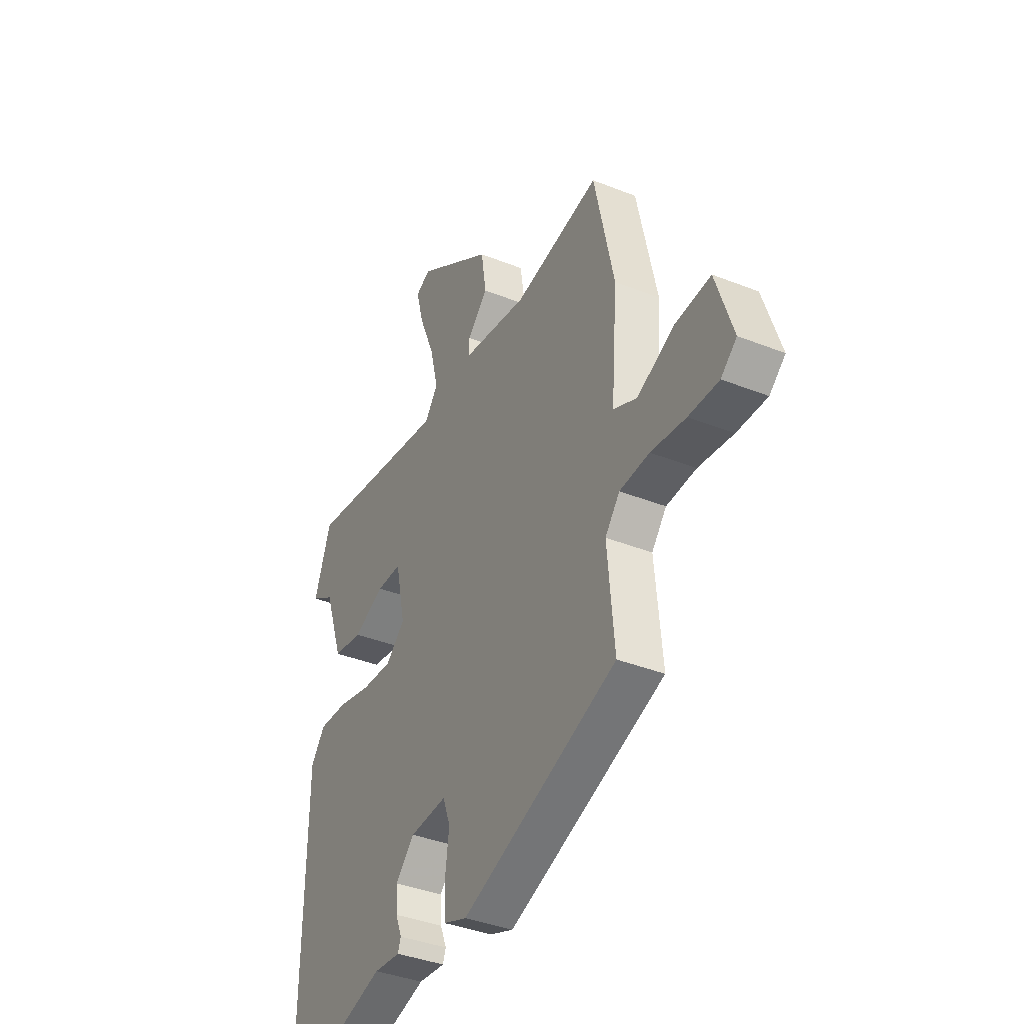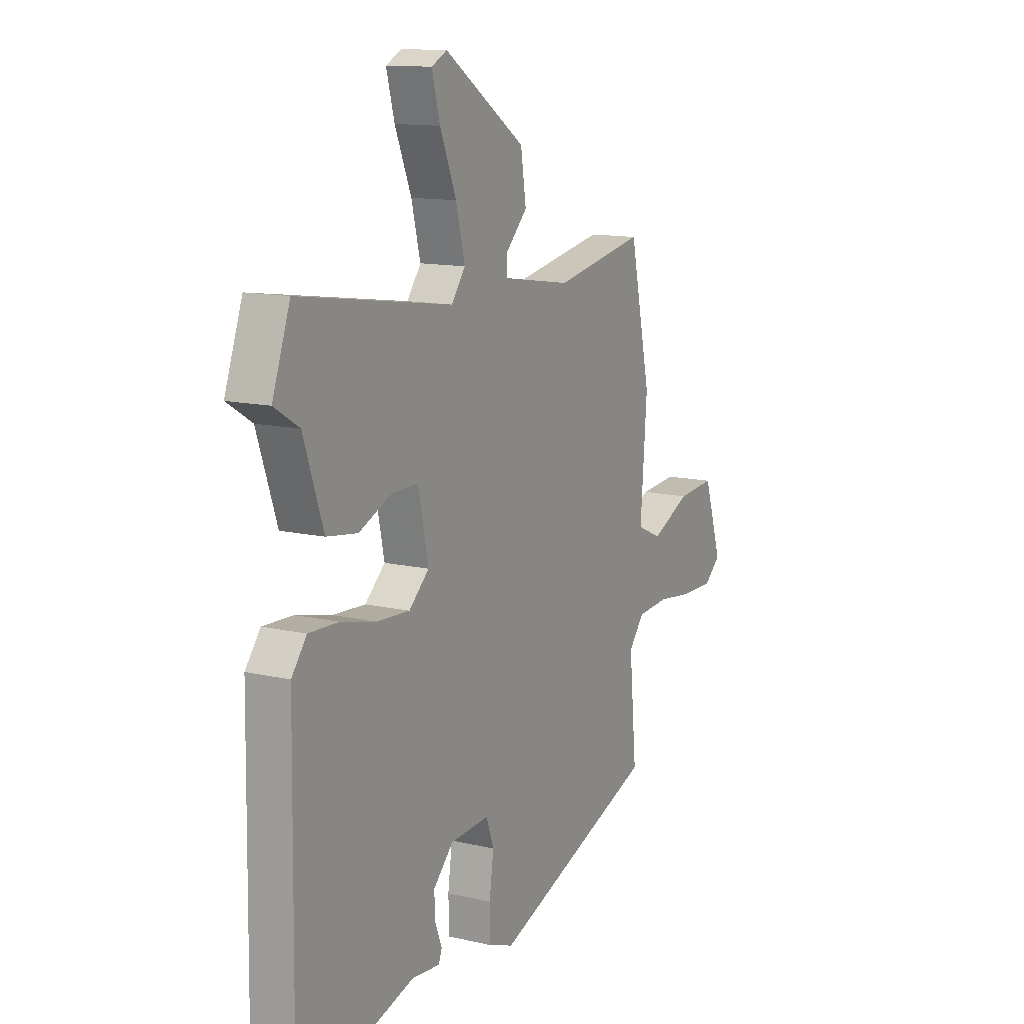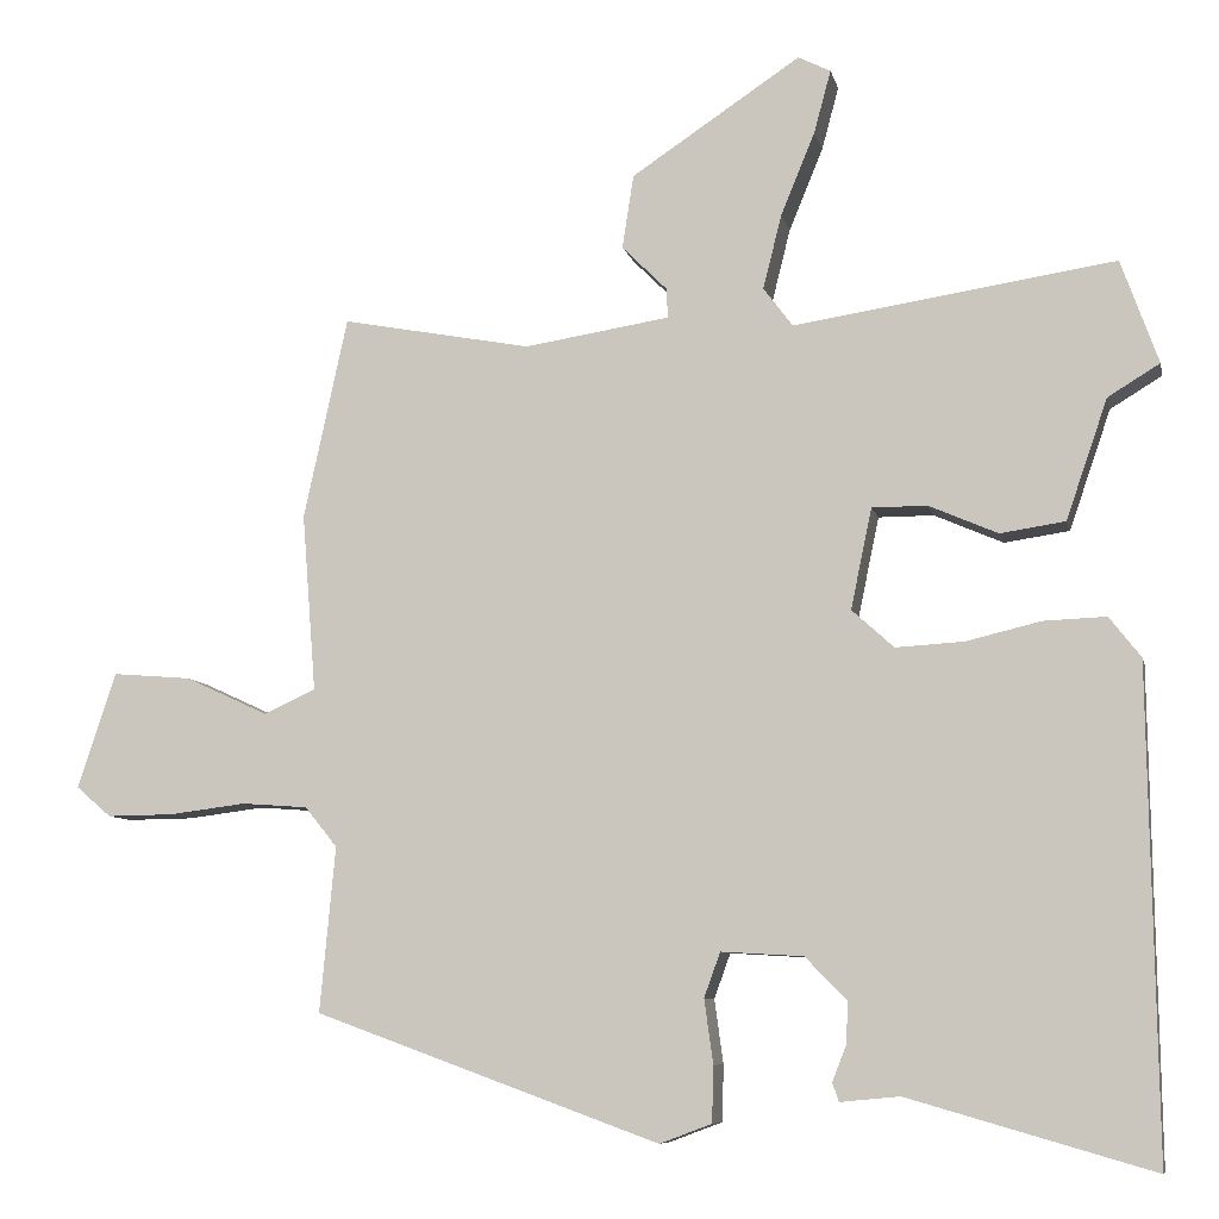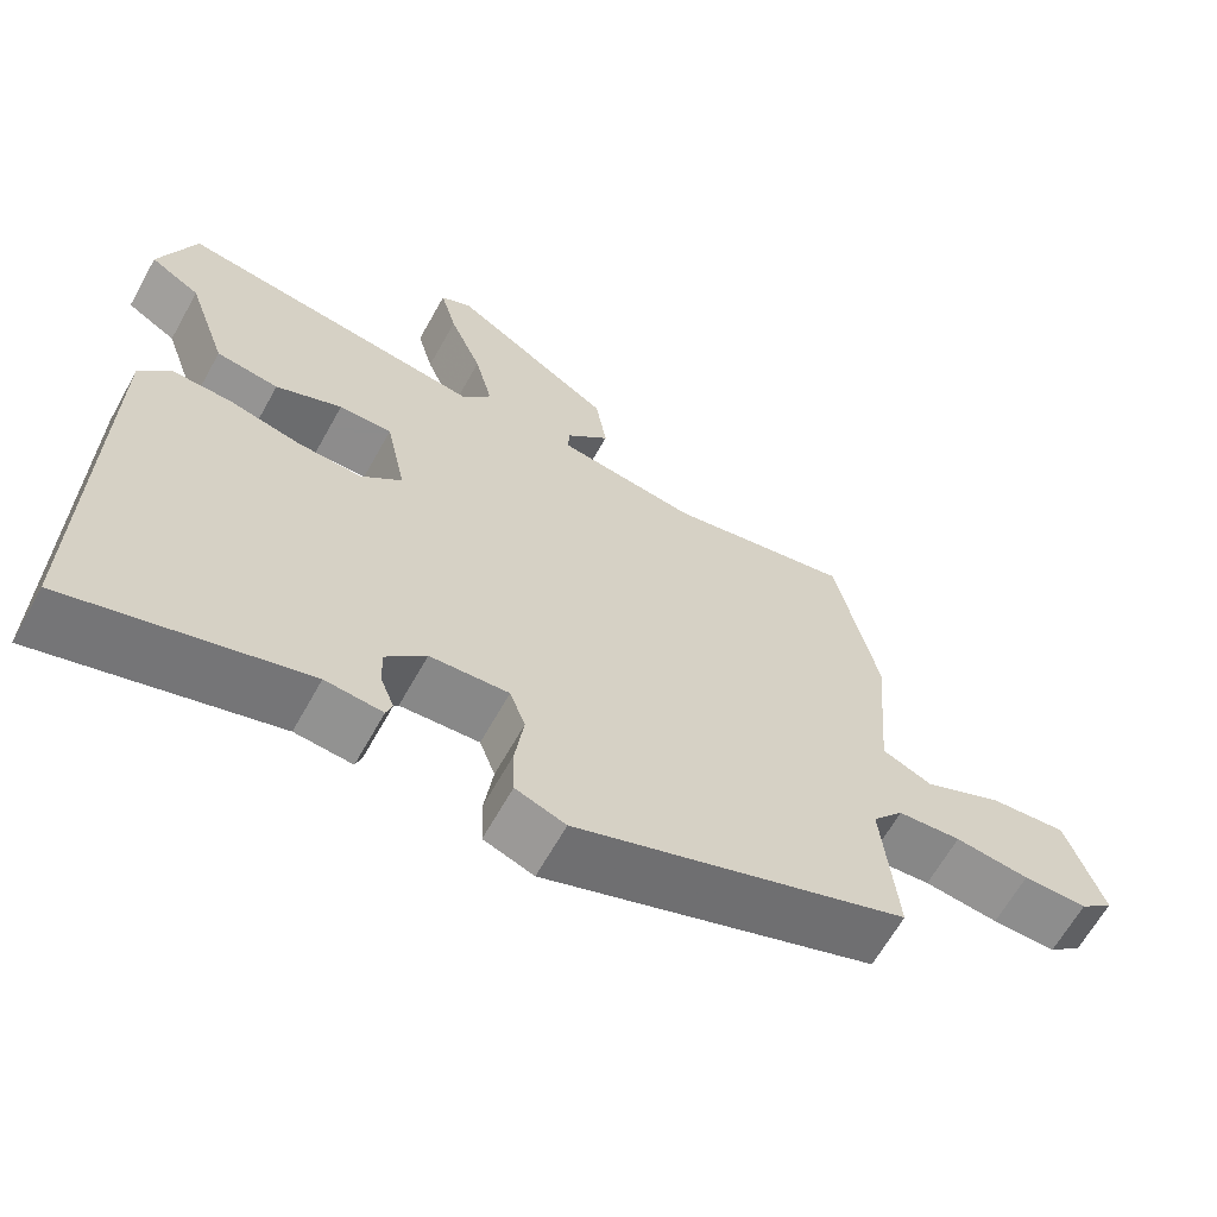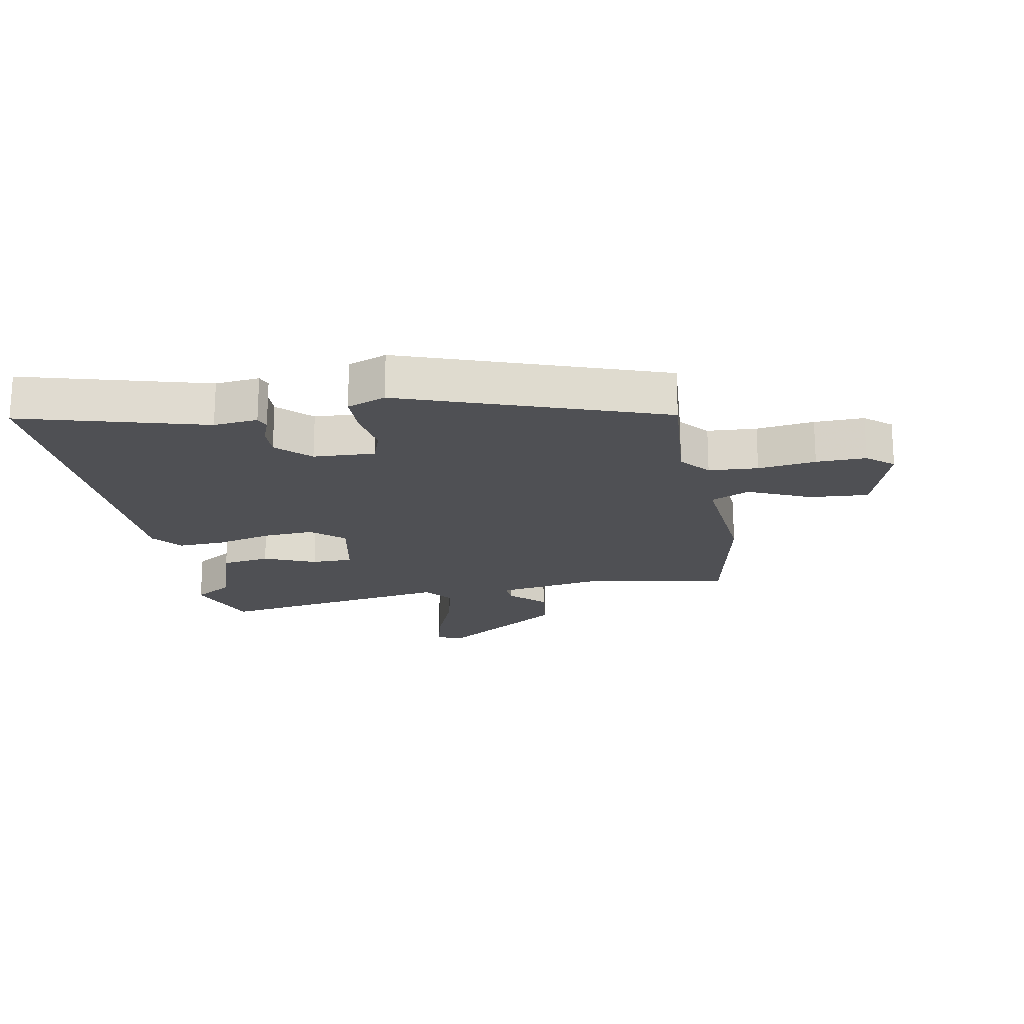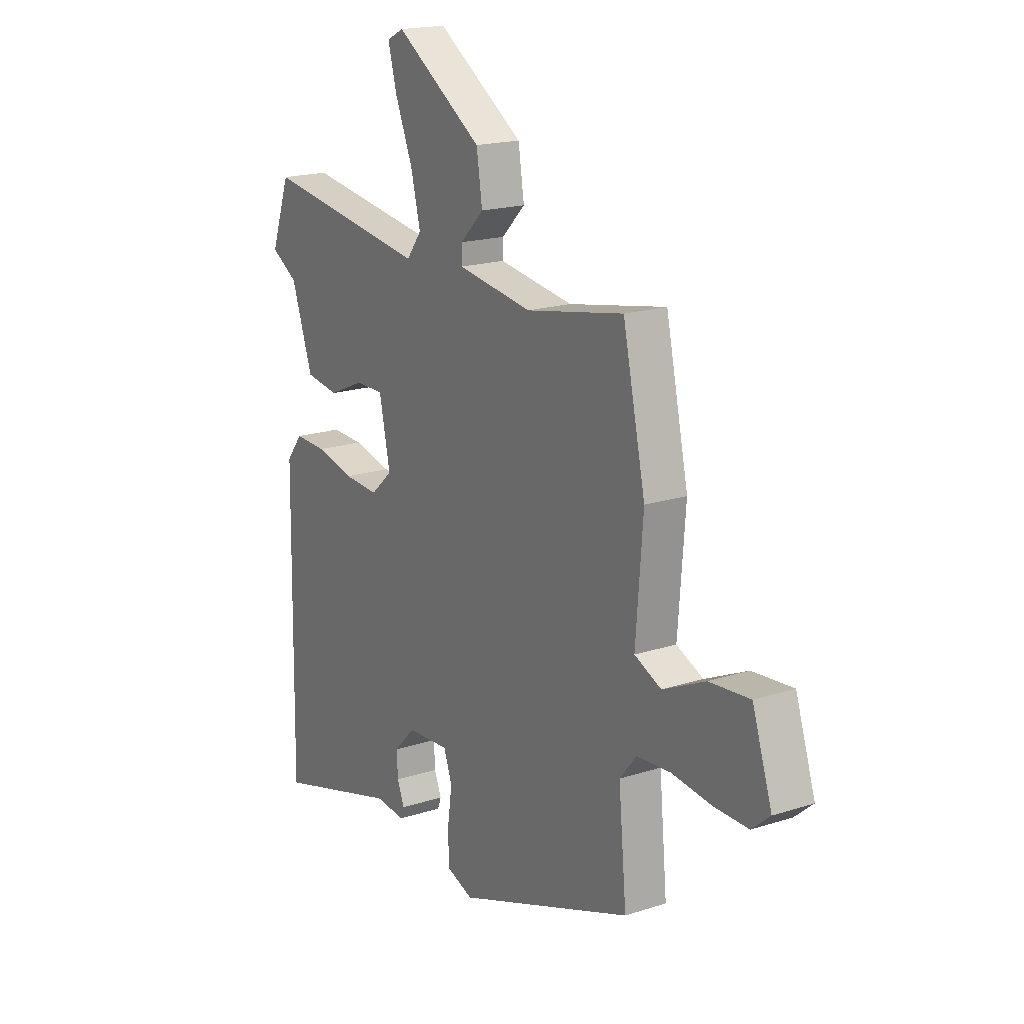
<metadata>
{"format":"obj","ext":"obj","renderer":"f3d","projection":"perspective","resolution":1024,"background":"white","views":[{"elev":-38.0,"azim":-116.9,"up":"+Z"},{"elev":12.8,"azim":118.3,"up":"+Z"},{"elev":-8.1,"azim":12.1,"up":"+Z"},{"elev":-64.3,"azim":150.9,"up":"+Z"},{"elev":-19.2,"azim":-168.9,"up":"+Y"},{"elev":18.3,"azim":-122.1,"up":"+Z"}]}
</metadata>
<code>
v 0.49 0.07 0.528
v 0.536 0.07 0.4
v 0.472 0.07 0.361
v 0.421 0.07 0.213
v 0.341 0.07 0.201
v 0.256 0.07 0.238
v 0.188 0.07 0.238
v 0.162 0.07 0.114
v 0.214 0.07 0.067
v 0.298 0.07 0.072
v 0.39 0.07 0.094
v 0.467 0.07 0.097
v 0.506 0.07 0.047
v 0.515 0.07 -0.551
v 0.214 0.07 -0.464
v 0.141 0.07 -0.471
v 0.133 0.07 -0.448
v 0.15 0.07 -0.405
v 0.153 0.07 -0.353
v 0.101 0.07 -0.3
v 0 0.07 -0.294
v -0.02 0.07 -0.349
v -0.009 0.07 -0.428
v -0.011 0.07 -0.497
v -0.075 0.07 -0.521
v -0.5 0.07 -0.366
v -0.481 0.07 -0.162
v -0.521 0.07 -0.113
v -0.602 0.07 -0.107
v -0.697 0.07 -0.119
v -0.779 0.07 -0.12
v -0.822 0.07 -0.083
v -0.775 0.07 0.06
v -0.678 0.07 0.052
v -0.576 0.07 0.005
v -0.512 0.07 0.034
v -0.529 0.07 0.253
v -0.475 0.07 0.502
v -0.241 0.07 0.458
v -0.062 0.07 0.486
v -0.063 0.07 0.522
v -0.119 0.07 0.578
v -0.105 0.07 0.669
v 0.104 0.07 0.808
v 0.144 0.07 0.788
v 0.123 0.07 0.71
v 0.081 0.07 0.608
v 0.058 0.07 0.516
v 0.094 0.07 0.468
v 0.49 0 0.528
v 0.536 0 0.4
v 0.472 0 0.361
v 0.421 0 0.213
v 0.341 0 0.201
v 0.256 0 0.238
v 0.188 0 0.238
v 0.162 0 0.114
v 0.214 0 0.067
v 0.298 0 0.072
v 0.39 0 0.094
v 0.467 0 0.097
v 0.506 0 0.047
v 0.515 0 -0.551
v 0.214 0 -0.464
v 0.141 0 -0.471
v 0.133 0 -0.448
v 0.15 0 -0.405
v 0.153 0 -0.353
v 0.101 0 -0.3
v 0 0 -0.294
v -0.02 0 -0.349
v -0.009 0 -0.428
v -0.011 0 -0.497
v -0.075 0 -0.521
v -0.5 0 -0.366
v -0.481 0 -0.162
v -0.521 0 -0.113
v -0.602 0 -0.107
v -0.697 0 -0.119
v -0.779 0 -0.12
v -0.822 0 -0.083
v -0.775 0 0.06
v -0.678 0 0.052
v -0.576 0 0.005
v -0.512 0 0.034
v -0.529 0 0.253
v -0.475 0 0.502
v -0.241 0 0.458
v -0.062 0 0.486
v -0.063 0 0.522
v -0.119 0 0.578
v -0.105 0 0.669
v 0.104 0 0.808
v 0.144 0 0.788
v 0.123 0 0.71
v 0.081 0 0.608
v 0.058 0 0.516
v 0.094 0 0.468
f 44 45 46 47
f 44 47 48
f 41 42 43 44
f 40 41 44 48
f 36 37 38 39
f 36 39 40
f 32 33 34 35
f 30 31 32 35
f 29 30 35 36
f 28 29 36 40
f 24 25 26 27
f 22 23 24 27
f 21 22 27 28
f 20 21 28 40
f 15 16 17 18
f 15 18 19
f 14 15 19
f 10 11 12 13
f 9 10 13 14
f 8 9 14 19
f 3 4 5 6
f 3 6 7
f 49 1 2 3
f 49 3 7
f 48 49 7 8
f 20 40 48
f 8 19 20 48
f 96 95 94 93
f 97 96 93
f 93 92 91 90
f 97 93 90 89
f 88 87 86 85
f 89 88 85
f 84 83 82 81
f 84 81 80 79
f 85 84 79 78
f 89 85 78 77
f 76 75 74 73
f 76 73 72 71
f 77 76 71 70
f 89 77 70 69
f 67 66 65 64
f 68 67 64
f 68 64 63
f 62 61 60 59
f 63 62 59 58
f 68 63 58 57
f 55 54 53 52
f 56 55 52
f 52 51 50 98
f 56 52 98
f 57 56 98 97
f 97 89 69
f 97 69 68 57
f 1 50 51 2
f 2 51 52 3
f 3 52 53 4
f 4 53 54 5
f 5 54 55 6
f 6 55 56 7
f 7 56 57 8
f 8 57 58 9
f 9 58 59 10
f 10 59 60 11
f 11 60 61 12
f 12 61 62 13
f 13 62 63 14
f 14 63 64 15
f 15 64 65 16
f 16 65 66 17
f 17 66 67 18
f 18 67 68 19
f 19 68 69 20
f 20 69 70 21
f 21 70 71 22
f 22 71 72 23
f 23 72 73 24
f 24 73 74 25
f 25 74 75 26
f 26 75 76 27
f 27 76 77 28
f 28 77 78 29
f 29 78 79 30
f 30 79 80 31
f 31 80 81 32
f 32 81 82 33
f 33 82 83 34
f 34 83 84 35
f 35 84 85 36
f 36 85 86 37
f 37 86 87 38
f 38 87 88 39
f 39 88 89 40
f 40 89 90 41
f 41 90 91 42
f 42 91 92 43
f 43 92 93 44
f 44 93 94 45
f 45 94 95 46
f 46 95 96 47
f 47 96 97 48
f 48 97 98 49
f 49 98 50 1

</code>
